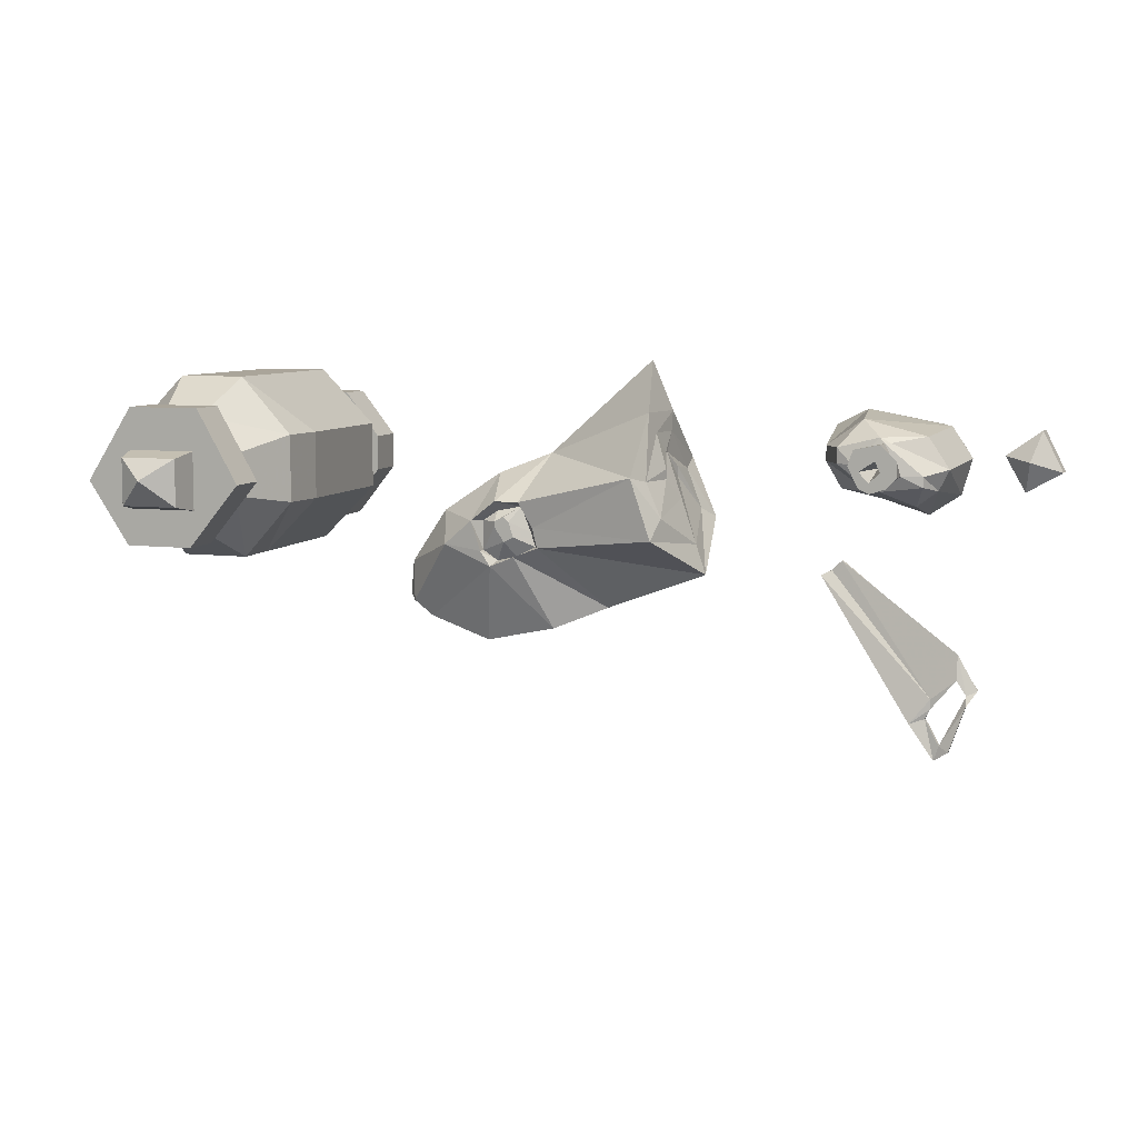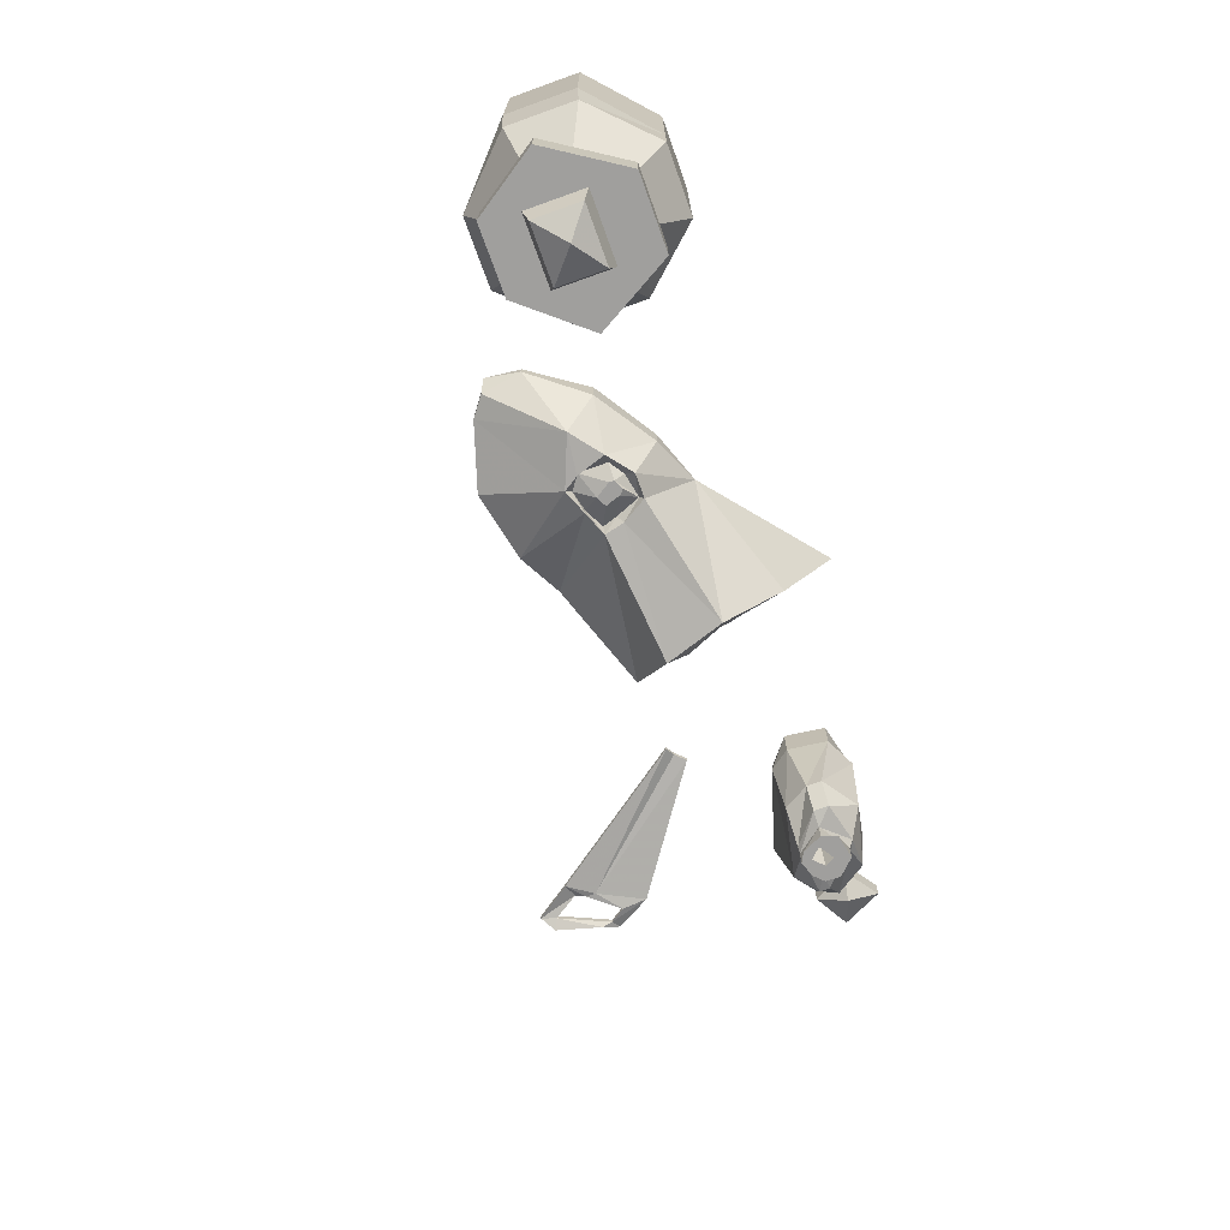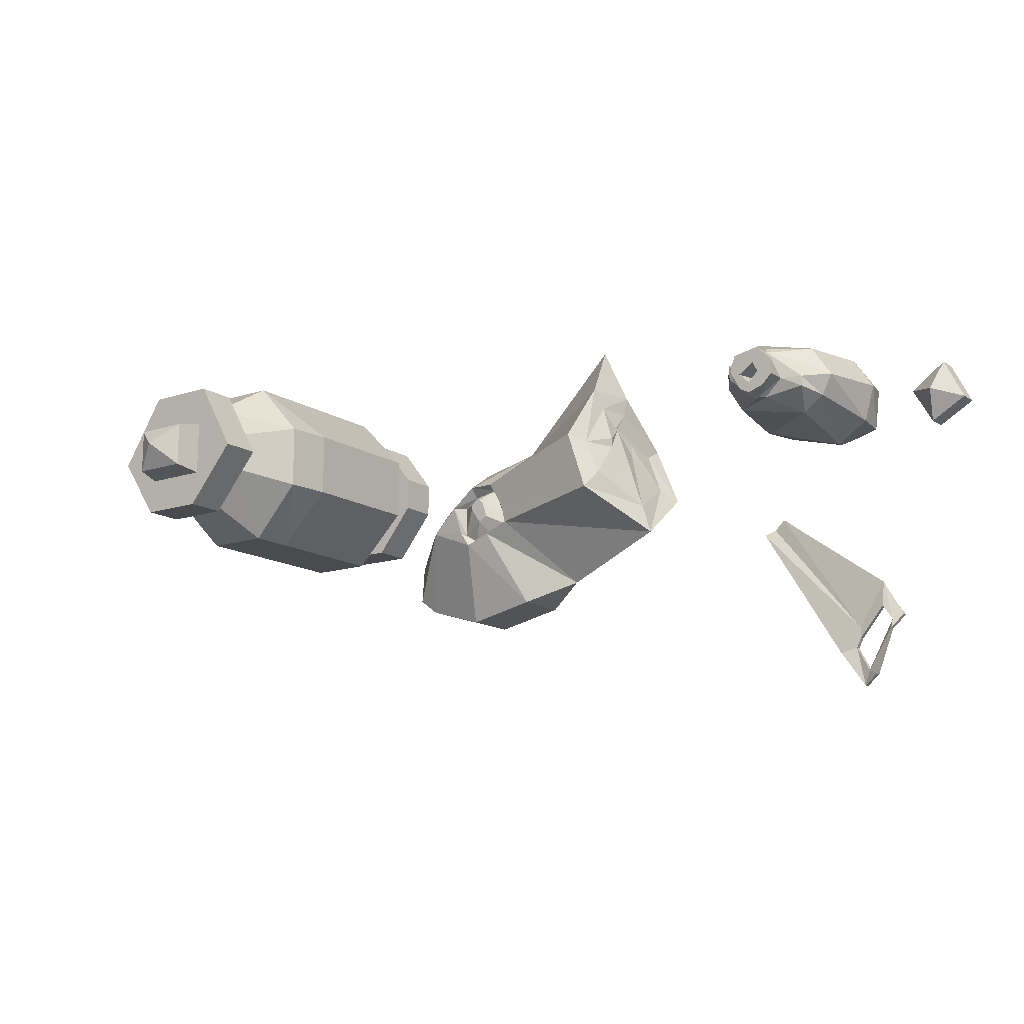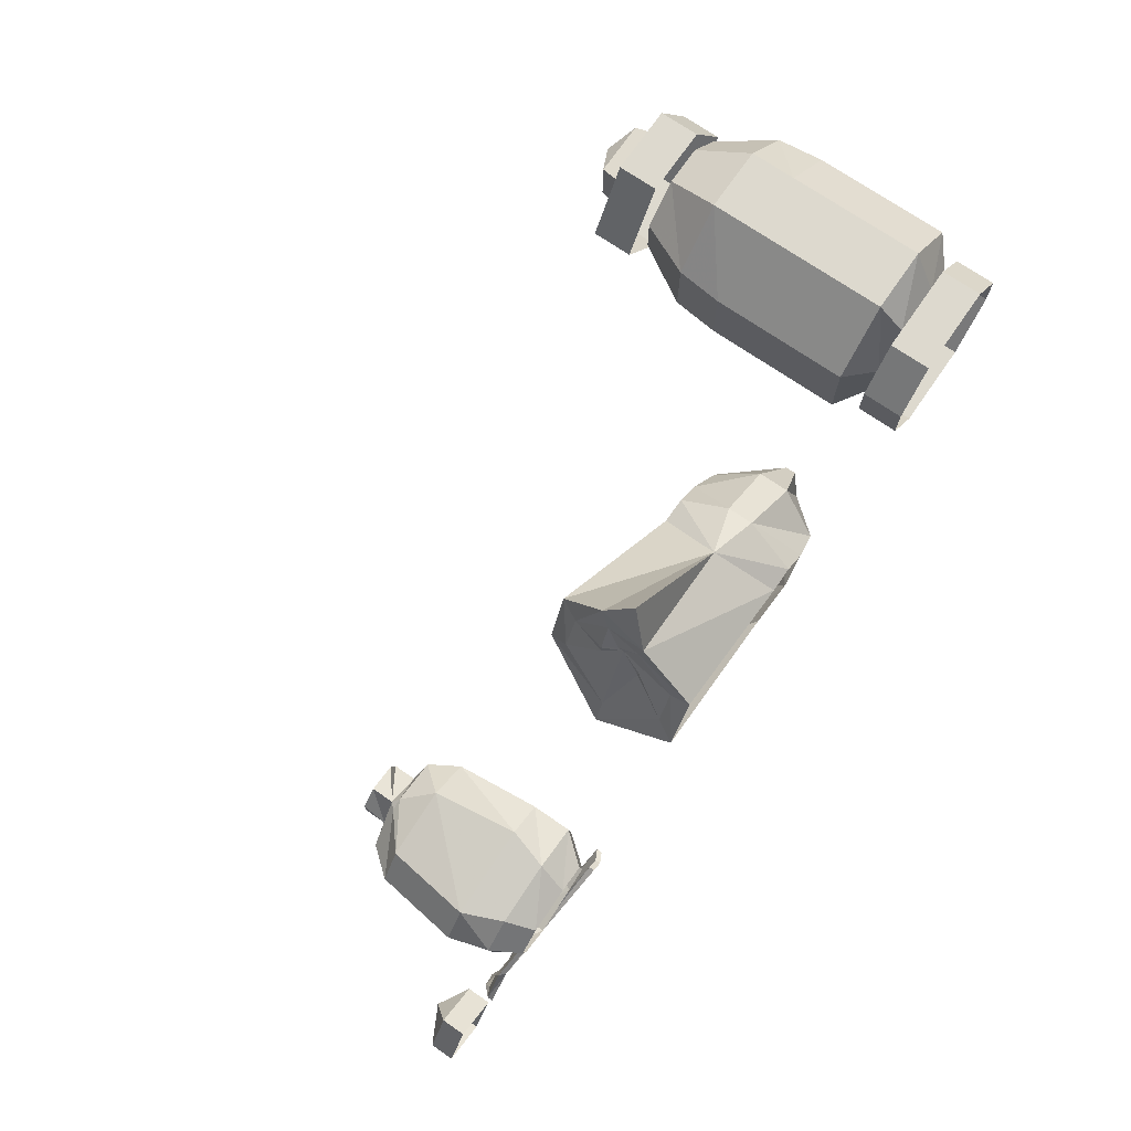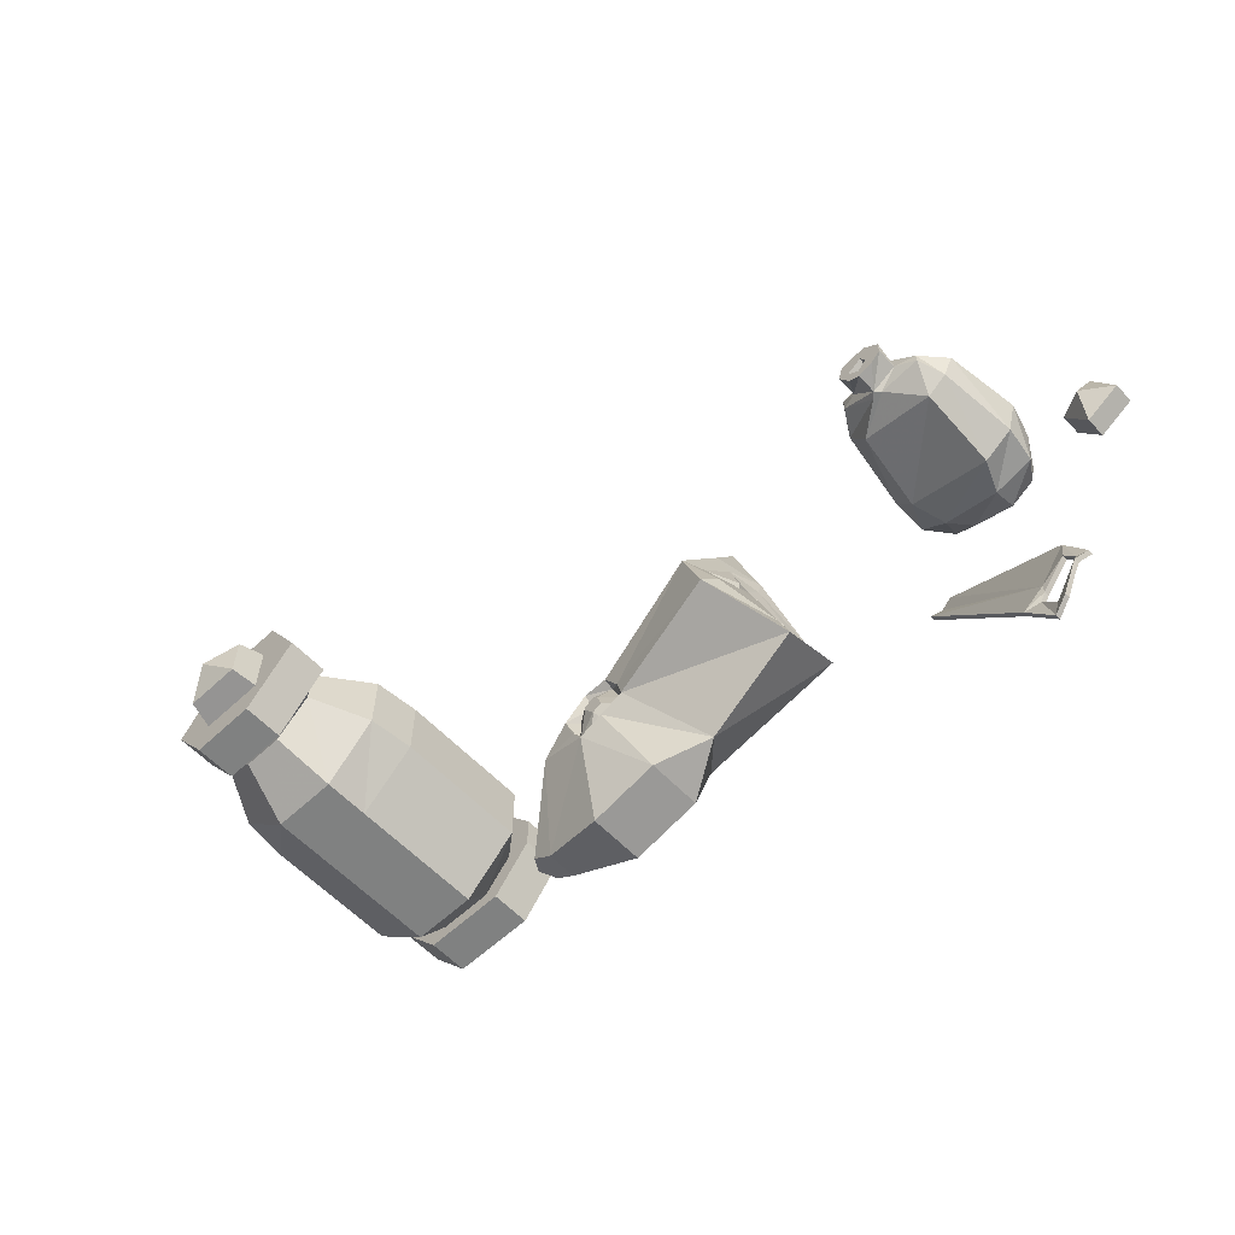
<metadata>
{"format":"obj","ext":"obj","renderer":"f3d","projection":"perspective","resolution":1024,"background":"white","views":[{"elev":7.7,"azim":19.0,"up":"+Z"},{"elev":-71.3,"azim":-70.3,"up":"+Y"},{"elev":-14.1,"azim":35.8,"up":"+Z"},{"elev":71.8,"azim":124.7,"up":"+Z"},{"elev":-60.3,"azim":43.5,"up":"+Z"}]}
</metadata>
<code>
v -0.4531 -1.391 0.1172
v -0.4062 -1.305 0.1406
v -0.5078 -1.391 0.1719
v -0.4844 -1.305 0.2266
v -0.5703 -1.391 0.1719
v -0.5859 -1.305 0.2266
v -0.625 -1.391 0.1172
v -0.6719 -1.305 0.1406
v -0.625 -1.391 0.05469
v -0.6719 -1.305 0.03906
v -0.5703 -1.391 0
v -0.5859 -1.305 -0.04688
v -0.5078 -1.391 0
v -0.4844 -1.305 -0.04688
v -0.4531 -1.391 0.05469
v -0.4062 -1.305 0.03906
v -0.3984 -1.234 0.03906
v -0.3984 -1.234 0.1406
v -0.4844 -1.234 -0.04688
v -0.4844 -1.141 -0.04688
v -0.3984 -1.141 0.03906
v -0.3984 -1.141 0.1406
v -0.4844 -1.234 0.2266
v -0.5859 -1.234 0.2266
v -0.6797 -1.234 0.1406
v -0.5859 -1.234 -0.04688
v -0.5859 -1.141 -0.04688
v -0.5859 -1.023 -0.04688
v -0.4844 -1.023 -0.04688
v -0.3984 -1.023 0.03906
v -0.3984 -1.023 0.1406
v -0.4844 -1.141 0.2266
v -0.5859 -1.141 0.2266
v -0.6797 -1.141 0.1406
v -0.6797 -1.234 0.03906
v -0.6797 -1.141 0.03906
v -0.6797 -1.023 0.03906
v -0.6328 -0.9844 0.0625
v -0.5781 -0.9844 0.007812
v -0.4922 -0.9844 0.007812
v -0.4453 -0.9844 0.0625
v -0.4453 -0.9844 0.125
v -0.4844 -1.023 0.2266
v -0.5859 -1.023 0.2266
v -0.6797 -1.023 0.1406
v -0.4922 -0.9844 0.1797
v -0.5781 -0.9844 0.1641
v -0.6328 -0.9844 0.1094
v -0.6641 -0.9844 0.1172
v -0.6641 -0.9844 0.0625
v -0.6016 -0.9844 0.1875
v -0.6641 -0.9219 0.1172
v -0.6641 -0.9219 0.0625
v -0.6016 -0.9219 -0.01562
v -0.6016 -0.9844 -0.01562
v -0.4688 -0.9844 -0.01562
v -0.4062 -0.9844 0.0625
v -0.4062 -0.9844 0.1172
v -0.4609 -0.9844 0.1875
v -0.4141 -1.461 0.07812
v -0.4141 -1.398 0.07812
v -0.4766 -1.398 0.1875
v -0.4766 -1.461 0.1875
v -0.4844 -1.461 0.125
v -0.4844 -1.461 0.03906
v -0.4922 -1.461 -0.01562
v -0.4922 -1.398 -0.01562
v -0.5938 -1.398 -0.01562
v -0.5938 -1.461 -0.01562
v -0.6562 -1.398 0.07812
v -0.6562 -1.461 0.07812
v -0.5859 -1.461 0.1875
v -0.5859 -1.398 0.1875
v -0.5859 -1.461 0.125
v -0.5859 -1.461 0.03906
v -0.5781 -1.5 0.04688
v -0.5781 -1.5 0.1172
v -0.5391 -1.5 0.1172
v -0.5391 -1.5 0.04688
v -0.5391 -1.523 0.08594
v -0.4922 -1.5 0.1172
v -0.4922 -1.5 0.04688
v -0.6016 -0.9219 0.1875
v -0.4609 -0.9219 0.1875
v -0.4062 -0.9219 0.1172
v -0.4062 -0.9219 0.0625
v -0.4688 -0.9219 -0.01562
v 0.1094 -1.023 0.1719
v 0.1172 -0.9375 0.09375
v -0.1094 -0.9375 0.03125
v -0.08594 -1.031 0.1016
v 0.08594 -1.055 0.25
v 0.09375 -1.102 0.1719
v 0.1016 -1.086 0.1406
v 0.1094 -1.031 0.1406
v 0.1172 -0.9688 0.07812
v 0.1562 -0.9375 0
v 0.1406 -0.9688 0.01562
v 0.1719 -1.055 -0.07812
v 0.007812 -1.031 -0.1406
v -0.07812 -0.9375 -0.03906
v -0.07031 -0.9844 -0.1719
v -0.1172 -0.9375 -0.05469
v -0.1562 -0.9375 -0.07031
v -0.1797 -0.9844 -0.1953
v -0.2812 -1.008 -0.1641
v -0.3125 -1.008 -0.1406
v -0.2344 -0.9453 -0.03906
v -0.2578 -1.008 0.007812
v -0.1641 -1.016 0.07031
v -0.1875 -0.9375 0
v -0.1484 -0.9375 0.03125
v -0.1641 -1.055 0.07031
v -0.1484 -1.125 0.03125
v -0.1094 -1.125 0.03125
v 0.08594 -1.172 0.07812
v -0.07031 -1.07 -0.1719
v -0.1797 -1.07 -0.1953
v -0.2812 -1.055 -0.1641
v -0.3125 -1.055 -0.1406
v -0.3281 -1.031 -0.1328
v -0.3203 -1.023 -0.07812
v -0.2578 -1.055 0.007812
v -0.3203 -1.039 -0.07812
v -0.2344 -1.117 -0.03906
v -0.1875 -1.125 0
v -0.1484 -1.109 0.01562
v -0.1094 -1.109 0.02344
v -0.08594 -1.125 -0.007812
v 0.1172 -1.172 -0.01562
v 0.125 -1.141 0.01562
v 0.1016 -1.141 0.07031
v 0.1172 -1.086 0.08594
v 0.1094 -1.062 0.1094
v 0.1094 -1.055 0.1094
v 0.1172 -1.023 0.08594
v 0.1172 -1.023 0.07031
v 0.1562 -1.055 -0.03125
v -0.07812 -1.125 -0.03906
v -0.1172 -1.125 -0.05469
v -0.1562 -1.125 -0.07031
v -0.08594 -1.109 -0.03906
v -0.09375 -1.109 -0.01562
v -0.125 -1.125 0
v -0.1172 -1.125 -0.02344
v -0.1172 -1.109 -0.05469
v -0.1328 -1.125 0.007812
v -0.1484 -1.125 0
v -0.1328 -1.125 -0.03125
v -0.1484 -1.109 -0.0625
v -0.1719 -1.109 0
v -0.1484 -1.125 -0.007812
v -0.1719 -1.109 -0.04688
v -0.1719 -1.125 -0.04688
v 0.1328 -1.055 0.03906
v 0.1172 -1.086 0.07031
v 0.4766 -0.9844 -0.3047
v 0.3281 -0.9453 -0.08594
v 0.3281 -0.9375 -0.08594
v 0.4766 -0.9766 -0.3047
v 0.5156 -0.9766 -0.3594
v 0.5156 -0.9844 -0.3594
v 0.5 -0.9766 -0.2969
v 0.5078 -0.9766 -0.2812
v 0.5078 -0.9766 -0.2656
v 0.3438 -0.9375 -0.07812
v 0.3438 -0.9297 -0.07812
v 0.3594 -0.9375 -0.0625
v 0.3594 -0.9297 -0.0625
v 0.5391 -0.9609 -0.1953
v 0.5469 -0.9688 -0.1953
v 0.5781 -0.9688 -0.25
v 0.5781 -0.9609 -0.25
v 0.5625 -0.9844 -0.2734
v 0.5625 -0.9766 -0.2734
v 0.5391 -0.9922 -0.3438
v 0.5391 -0.9844 -0.3438
v 0.5469 -0.9766 -0.2344
v 0.5625 -0.9766 -0.2578
v 0.5234 -0.9844 -0.3359
v 0.5234 -0.9766 -0.3359
v 0.5 -0.9688 -0.2969
v 0.5078 -0.9688 -0.2812
v 0.5469 -0.9688 -0.2344
v 0.5625 -0.9688 -0.2578
v 0.4219 -0.9297 0.07812
v 0.4844 -0.9297 0.05469
v 0.4844 -0.9688 0.03906
v 0.3984 -0.9688 0.0625
v 0.3906 -0.9297 0.09375
v 0.3594 -0.9688 0.09375
v 0.3984 -0.9297 0.1406
v 0.3672 -0.9688 0.1562
v 0.4375 -0.9297 0.1484
v 0.4297 -0.9688 0.1719
v 0.5 -0.9297 0.1406
v 0.5156 -0.9688 0.1562
v 0.5312 -0.9297 0.1094
v 0.5547 -0.9688 0.1172
v 0.5234 -0.9297 0.07812
v 0.5469 -0.9688 0.05469
v 0.5547 -1.023 0.05469
v 0.5078 -1.023 0.02344
v 0.3828 -1.023 0.0625
v 0.3594 -1.023 0.09375
v 0.3672 -1.023 0.1562
v 0.4141 -1.023 0.1797
v 0.5391 -1.023 0.1562
v 0.5703 -1.023 0.1094
v 0.5547 -1.141 0.1016
v 0.5391 -1.141 0.07031
v 0.5078 -1.141 0.04688
v 0.3984 -1.141 0.07031
v 0.375 -1.141 0.1094
v 0.375 -1.141 0.1328
v 0.4297 -1.141 0.1719
v 0.5234 -1.141 0.1484
v 0.4766 -1.18 0.1406
v 0.5234 -1.18 0.09375
v 0.5234 -1.18 0.07812
v 0.4609 -1.18 0.07031
v 0.4453 -1.18 0.07031
v 0.3984 -1.18 0.1094
v 0.3984 -1.18 0.1328
v 0.4609 -1.18 0.1484
v 0.4688 -1.188 0.1406
v 0.4922 -1.188 0.09375
v 0.4531 -1.188 0.07031
v 0.4219 -1.188 0.1094
v 0.4219 -1.219 0.1094
v 0.4297 -1.219 0.1328
v 0.4688 -1.219 0.1406
v 0.4922 -1.219 0.1172
v 0.4922 -1.219 0.09375
v 0.4766 -1.219 0.07812
v 0.4531 -1.219 0.07031
v 0.4375 -1.219 0.07812
v 0.4531 -1.219 0.08594
v 0.4375 -1.219 0.1016
v 0.4609 -1.219 0.1172
v 0.4688 -1.219 0.1016
v 0.4531 -1.148 0.1016
v 0.6953 -0.9297 0.08594
v 0.6641 -0.9297 0.1484
v 0.6641 -0.9609 0.1484
v 0.6953 -0.9609 0.08594
v 0.6406 -0.9297 0.05469
v 0.6406 -0.9609 0.05469
v 0.6094 -0.9297 0.1094
v 0.6094 -0.9609 0.1094
v 0.6484 -0.9844 0.1016
f 1 2 3
f 3 2 4
f 3 4 5
f 5 4 6
f 5 6 7
f 7 6 8
f 7 8 9
f 9 8 10
f 9 10 11
f 11 10 12
f 11 12 13
f 13 12 14
f 13 14 15
f 15 14 16
f 15 16 1
f 1 16 2
f 2 16 17
f 2 17 18
f 2 18 4
f 16 14 19
f 16 19 17
f 18 23 4
f 4 23 6
f 6 23 24
f 6 24 8
f 8 24 25
f 8 25 10
f 14 12 26
f 14 26 19
f 25 35 10
f 10 35 12
f 12 35 26
f 2 4 6
f 2 6 8
f 2 8 16
f 16 8 14
f 17 19 20
f 17 20 21
f 17 21 18
f 18 21 22
f 18 22 23
f 8 10 14
f 14 10 12
f 19 26 27
f 19 27 20
f 22 32 23
f 23 32 24
f 24 32 33
f 24 33 25
f 25 33 34
f 25 34 35
f 26 35 36
f 26 36 27
f 34 36 35
f 38 39 41
f 38 41 42
f 38 42 48
f 48 42 46
f 48 46 47
f 39 40 41
f 20 27 28
f 20 28 29
f 20 29 21
f 21 29 30
f 21 30 22
f 22 30 31
f 22 31 32
f 27 36 37
f 27 37 28
f 31 43 32
f 32 43 33
f 33 43 44
f 33 44 34
f 34 44 45
f 34 45 36
f 45 37 36
f 28 37 38
f 28 38 39
f 28 39 29
f 29 39 40
f 29 40 30
f 30 40 41
f 30 41 31
f 31 41 42
f 31 42 43
f 43 42 46
f 43 46 44
f 44 46 47
f 44 47 45
f 45 47 48
f 45 48 37
f 37 48 38
f 38 48 49
f 38 49 50
f 38 50 39
f 48 47 51
f 48 51 49
f 50 55 39
f 39 55 40
f 41 40 56
f 41 56 57
f 41 57 42
f 42 57 58
f 42 58 59
f 42 59 46
f 46 59 51
f 46 51 47
f 60 61 62
f 60 62 63
f 60 66 61
f 61 66 67
f 67 66 68
f 68 66 69
f 68 69 70
f 70 69 71
f 70 71 72
f 70 72 73
f 73 72 63
f 73 63 62
f 75 65 79
f 75 79 76
f 65 82 79
f 55 56 40
f 49 51 52
f 49 52 50
f 50 52 53
f 50 53 54
f 50 54 55
f 76 79 80
f 76 80 77
f 79 82 80
f 80 82 81
f 52 51 83
f 83 51 59
f 83 59 84
f 84 59 58
f 84 58 85
f 85 58 86
f 86 58 57
f 86 57 56
f 86 56 87
f 87 56 55
f 87 55 54
f 60 63 64
f 60 64 65
f 60 65 66
f 74 75 76
f 74 76 77
f 74 77 78
f 74 78 64
f 74 64 63
f 74 63 72
f 74 72 71
f 74 71 75
f 75 71 69
f 75 69 65
f 77 80 78
f 78 80 81
f 78 81 64
f 64 81 65
f 65 81 82
f 65 69 66
f 88 89 90
f 88 90 91
f 104 106 107
f 104 107 108
f 108 107 109
f 108 109 110
f 108 110 111
f 111 110 112
f 112 110 91
f 112 91 90
f 91 110 113
f 91 113 114
f 91 114 115
f 91 115 116
f 91 116 93
f 106 119 107
f 107 119 120
f 107 120 121
f 107 121 122
f 107 122 109
f 109 122 123
f 109 123 113
f 109 113 110
f 123 122 124
f 123 124 125
f 123 125 126
f 123 126 113
f 113 126 114
f 115 129 116
f 116 129 130
f 119 141 125
f 119 125 120
f 120 125 124
f 120 124 121
f 121 124 122
f 154 126 125
f 154 125 141
f 130 129 139
f 88 91 92
f 91 93 92
f 88 92 93
f 88 93 94
f 88 94 95
f 88 95 89
f 89 95 96
f 89 96 97
f 97 96 98
f 97 98 99
f 116 130 131
f 116 131 132
f 116 132 93
f 93 132 94
f 98 138 99
f 99 138 130
f 130 138 131
f 97 99 100
f 97 100 101
f 101 100 102
f 101 102 103
f 103 102 104
f 104 102 105
f 104 105 106
f 99 130 139
f 99 139 100
f 100 139 140
f 100 140 117
f 117 140 141
f 117 141 118
f 118 141 119
f 100 117 102
f 102 117 118
f 102 118 105
f 105 118 119
f 105 119 106
f 114 126 127
f 114 127 128
f 114 128 115
f 115 128 129
f 142 146 139
f 142 139 143
f 143 139 129
f 143 129 128
f 146 150 140
f 146 140 139
f 150 153 154
f 150 154 141
f 150 141 140
f 153 151 126
f 153 126 154
f 126 151 127
f 94 132 133
f 94 133 134
f 94 134 95
f 95 134 135
f 95 135 96
f 96 135 136
f 96 136 98
f 98 136 137
f 98 137 138
f 131 138 155
f 131 155 156
f 131 156 132
f 132 156 133
f 138 137 155
f 188 201 202
f 188 202 203
f 188 203 189
f 189 203 204
f 193 206 195
f 195 206 207
f 195 207 197
f 197 207 208
f 197 208 199
f 199 208 209
f 199 209 201
f 201 209 202
f 202 209 210
f 202 210 211
f 202 211 203
f 203 211 212
f 206 215 207
f 207 215 216
f 208 217 209
f 209 217 210
f 142 143 144
f 142 144 145
f 142 145 146
f 143 128 144
f 144 128 147
f 145 149 146
f 146 149 150
f 148 127 151
f 148 151 152
f 149 152 153
f 149 153 150
f 148 147 128
f 148 128 127
f 152 151 153
f 144 147 148
f 144 148 145
f 145 148 149
f 148 152 149
f 133 156 135
f 133 135 134
f 155 137 135
f 155 135 156
f 137 136 135
f 210 217 218
f 210 218 219
f 210 219 211
f 211 219 220
f 211 220 212
f 212 220 221
f 212 221 213
f 213 221 222
f 213 222 214
f 214 222 223
f 216 224 225
f 216 225 217
f 217 225 218
f 218 225 226
f 218 226 219
f 219 226 227
f 219 227 220
f 220 227 221
f 221 227 228
f 221 228 222
f 222 228 223
f 223 228 229
f 223 229 224
f 224 229 225
f 225 229 226
f 157 158 159
f 157 159 160
f 157 160 161
f 157 161 162
f 170 171 172
f 170 172 173
f 175 174 176
f 175 176 177
f 163 182 183
f 163 183 164
f 164 183 184
f 164 184 178
f 179 185 181
f 179 181 180
f 157 162 163
f 157 163 164
f 157 164 165
f 171 165 178
f 171 178 179
f 171 179 172
f 172 179 174
f 174 179 180
f 174 180 176
f 176 180 162
f 162 180 163
f 164 178 165
f 157 165 158
f 158 165 166
f 168 165 171
f 168 166 165
f 158 166 159
f 159 166 167
f 167 166 168
f 167 168 169
f 169 168 170
f 170 168 171
f 173 172 174
f 173 174 175
f 177 176 162
f 177 162 161
f 163 180 181
f 163 181 182
f 179 178 184
f 179 184 185
f 186 187 188
f 186 188 189
f 192 193 194
f 194 193 195
f 194 195 196
f 196 195 197
f 196 197 198
f 198 197 199
f 198 199 200
f 200 199 201
f 200 201 187
f 187 201 188
f 189 204 191
f 191 204 205
f 191 205 193
f 193 205 206
f 204 213 205
f 205 213 214
f 205 214 206
f 206 214 215
f 226 229 230
f 226 230 231
f 226 231 232
f 226 232 227
f 227 232 233
f 227 233 234
f 227 234 228
f 228 234 235
f 228 235 236
f 230 239 231
f 231 239 232
f 232 239 240
f 232 240 233
f 233 240 234
f 234 240 241
f 234 241 235
f 235 241 236
f 236 241 238
f 243 244 245
f 243 245 246
f 243 246 247
f 247 246 248
f 249 250 244
f 244 250 245
f 245 250 251
f 245 251 246
f 246 251 248
f 186 189 190
f 190 189 191
f 190 191 192
f 192 191 193
f 228 236 229
f 229 236 237
f 229 237 230
f 230 237 238
f 230 238 239
f 236 238 237
f 247 248 249
f 249 248 250
f 248 251 250
f 203 212 204
f 204 212 213
f 207 216 208
f 208 216 217
f 214 223 215
f 215 223 224
f 215 224 216
f 241 240 242
f 241 242 238
f 238 242 239
f 239 242 240

</code>
